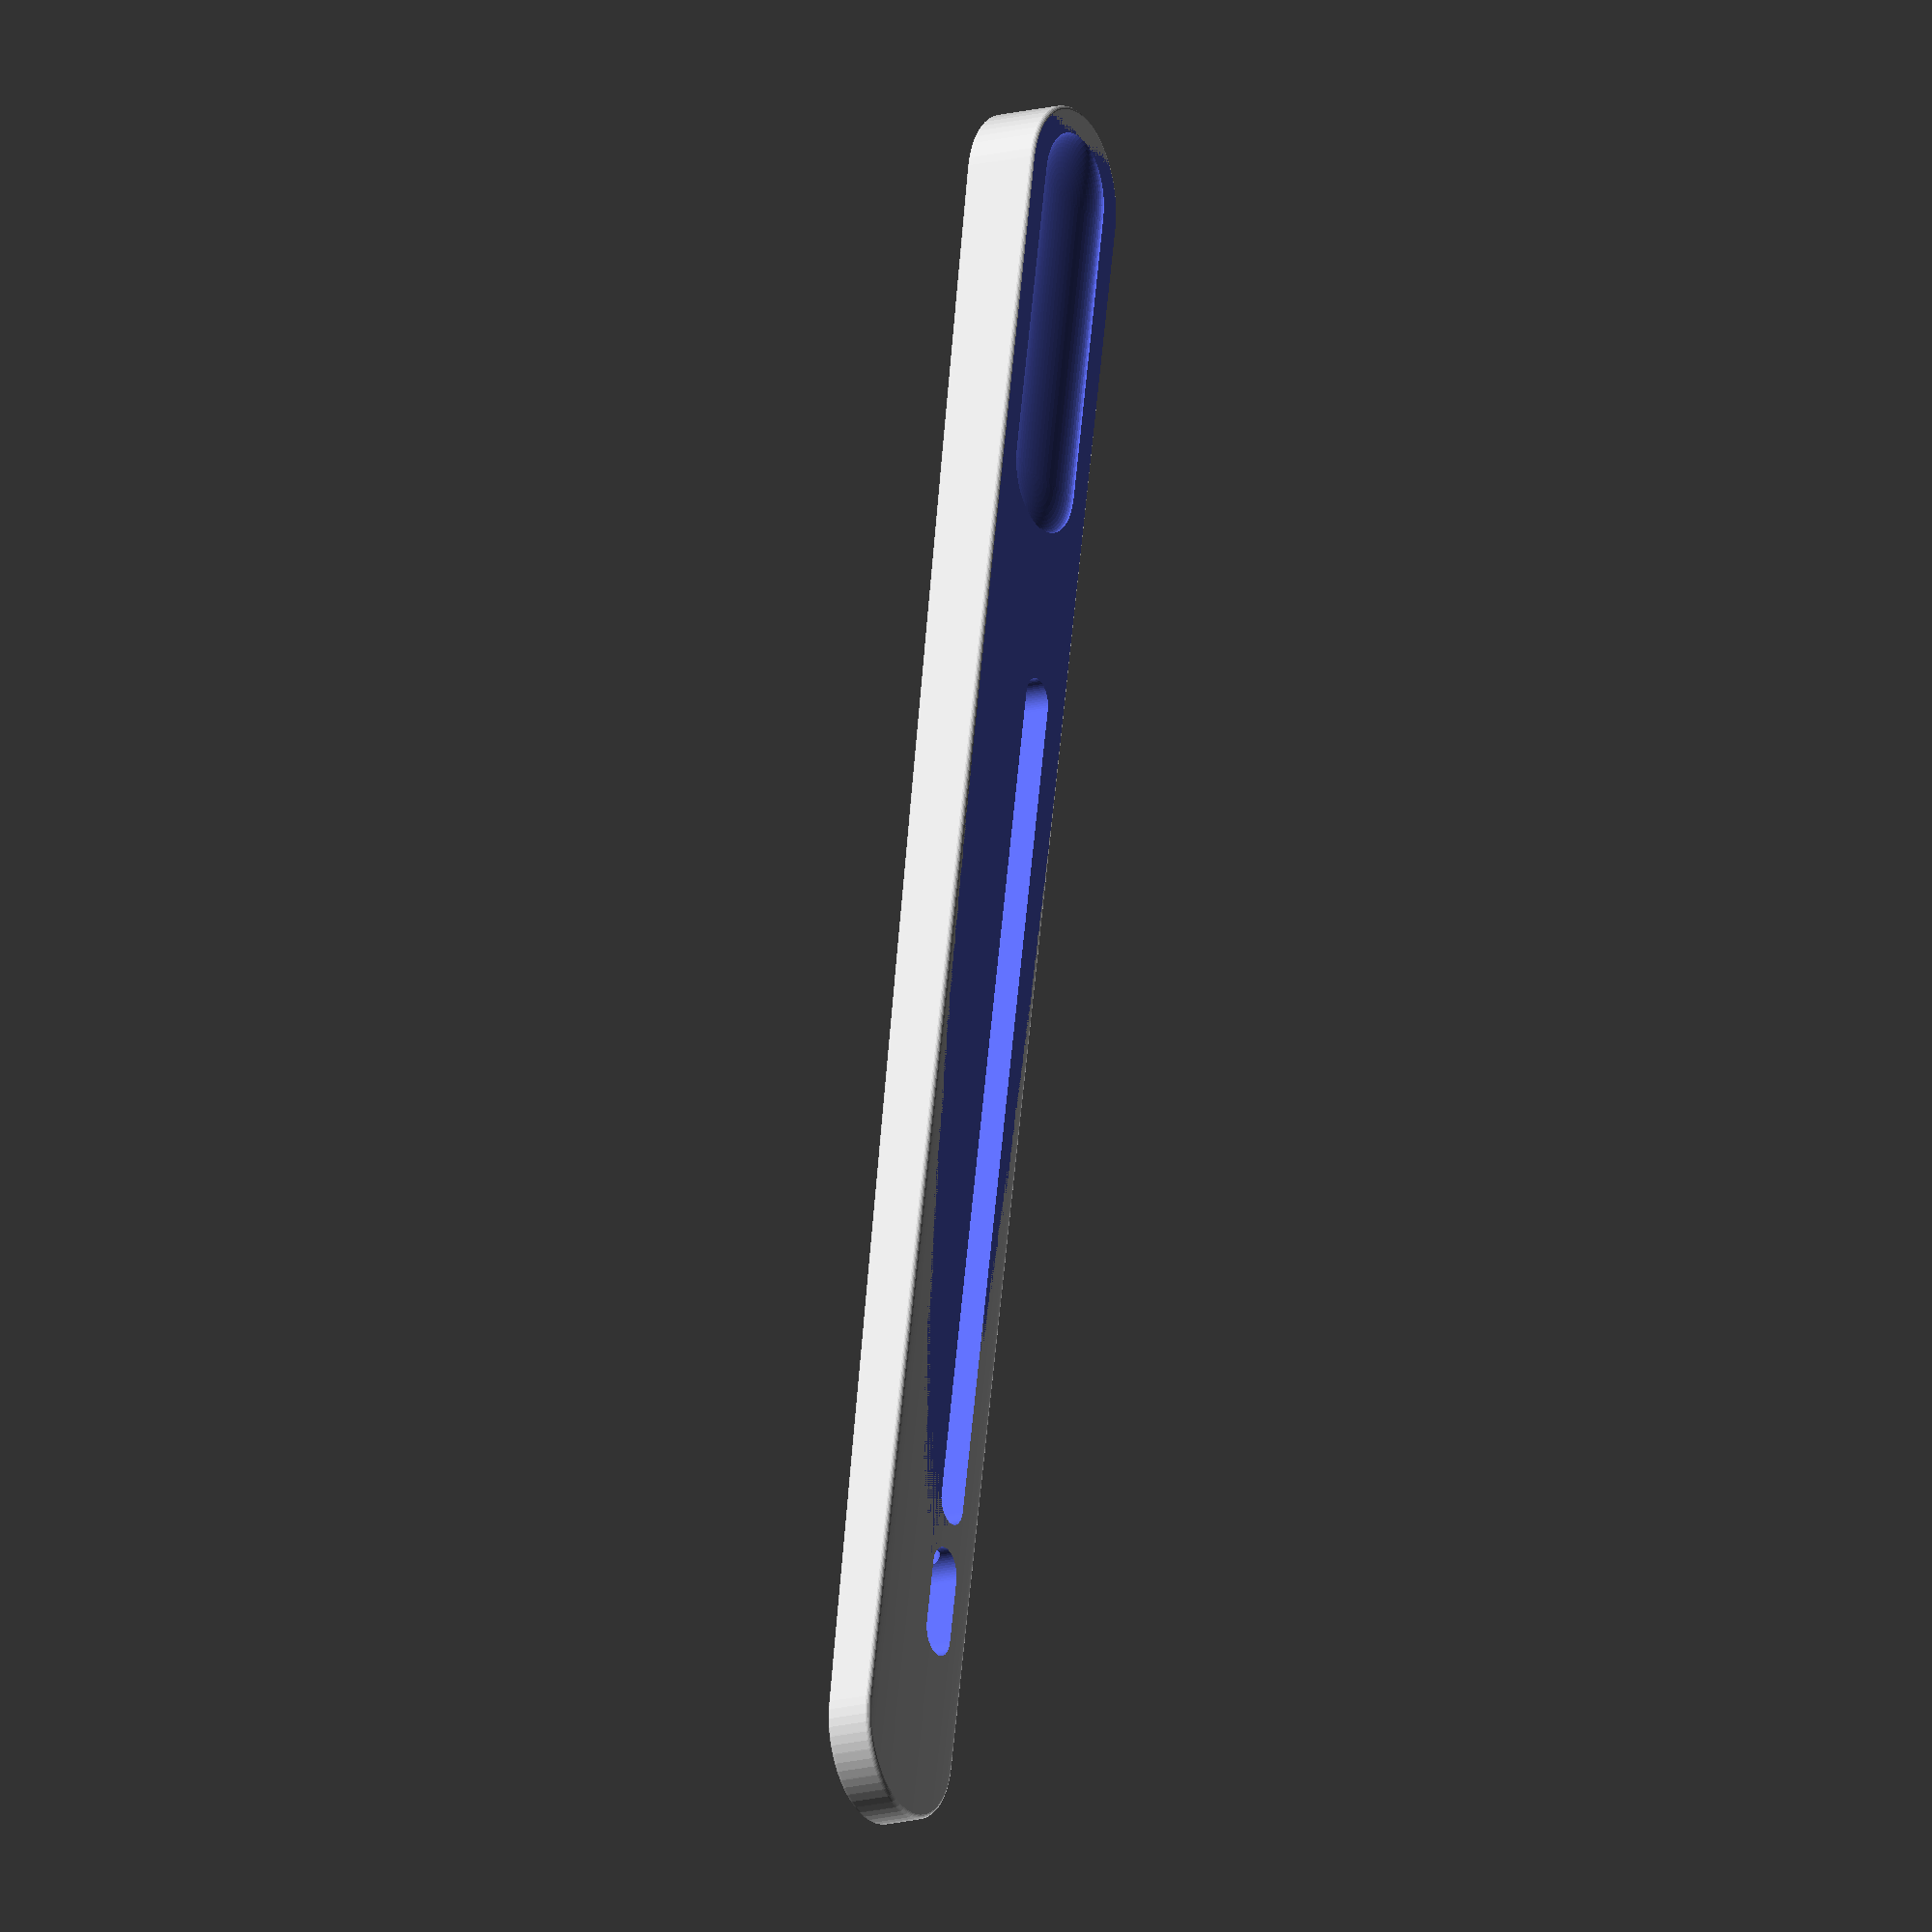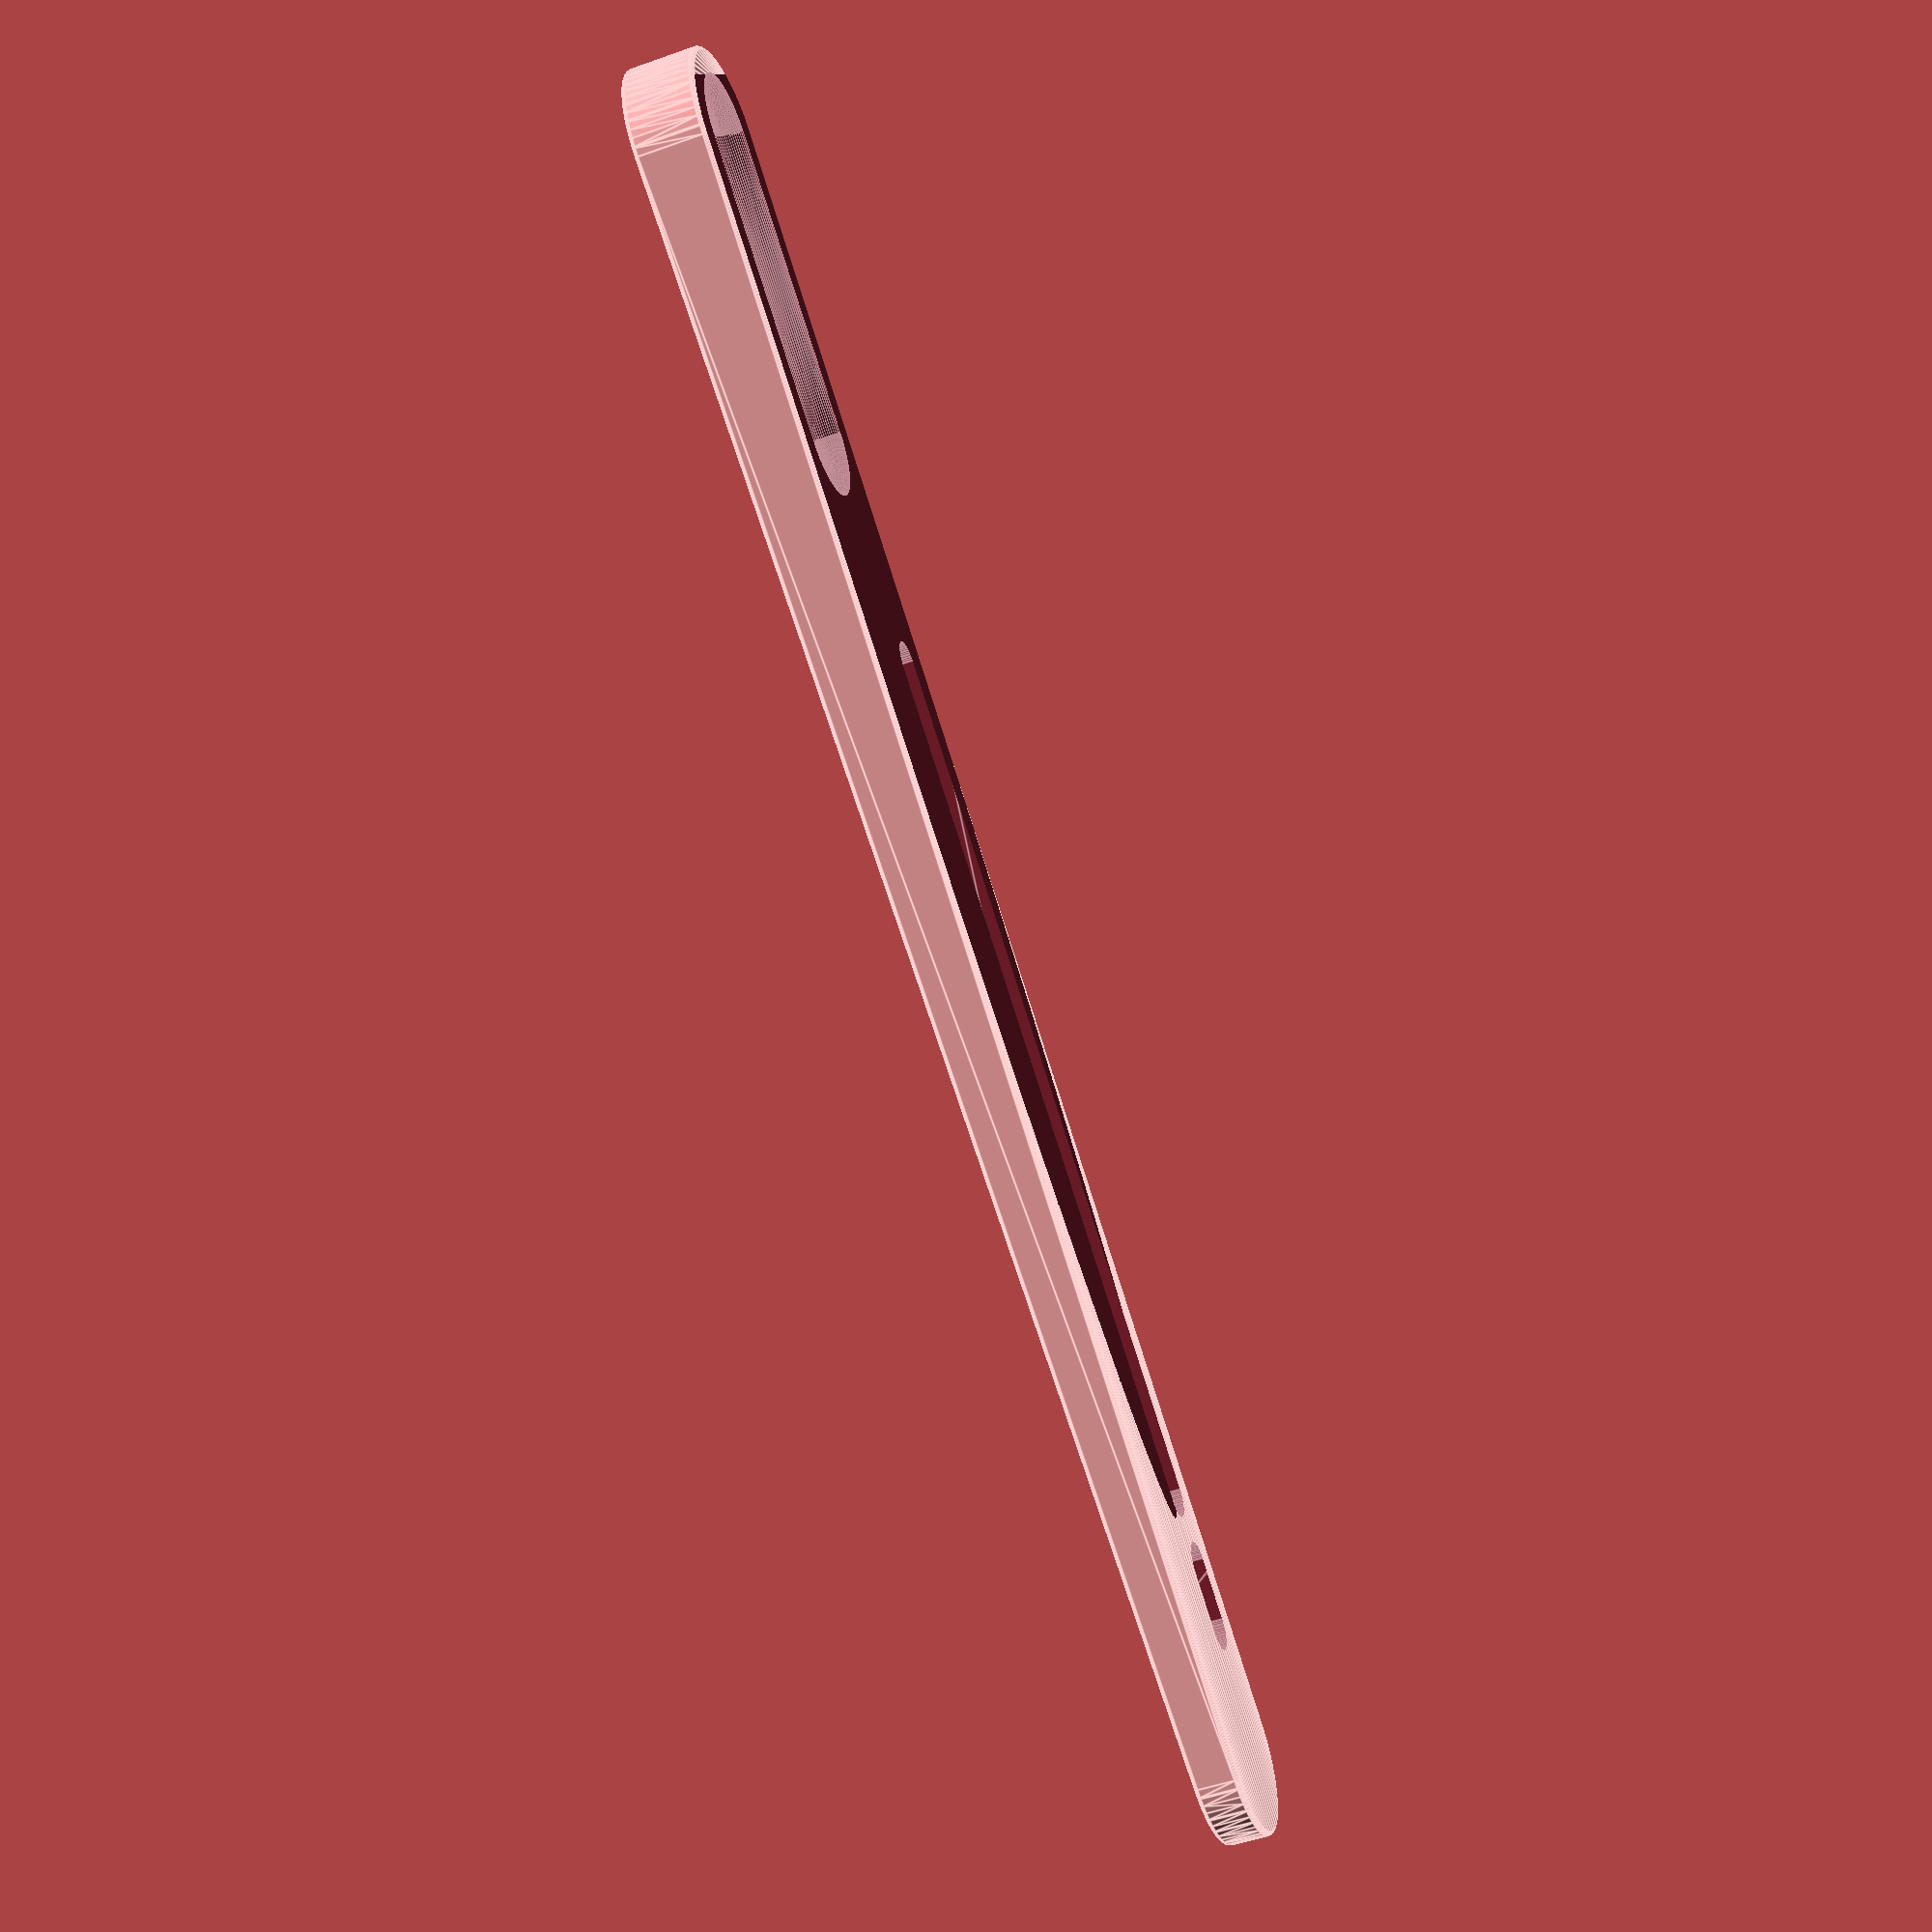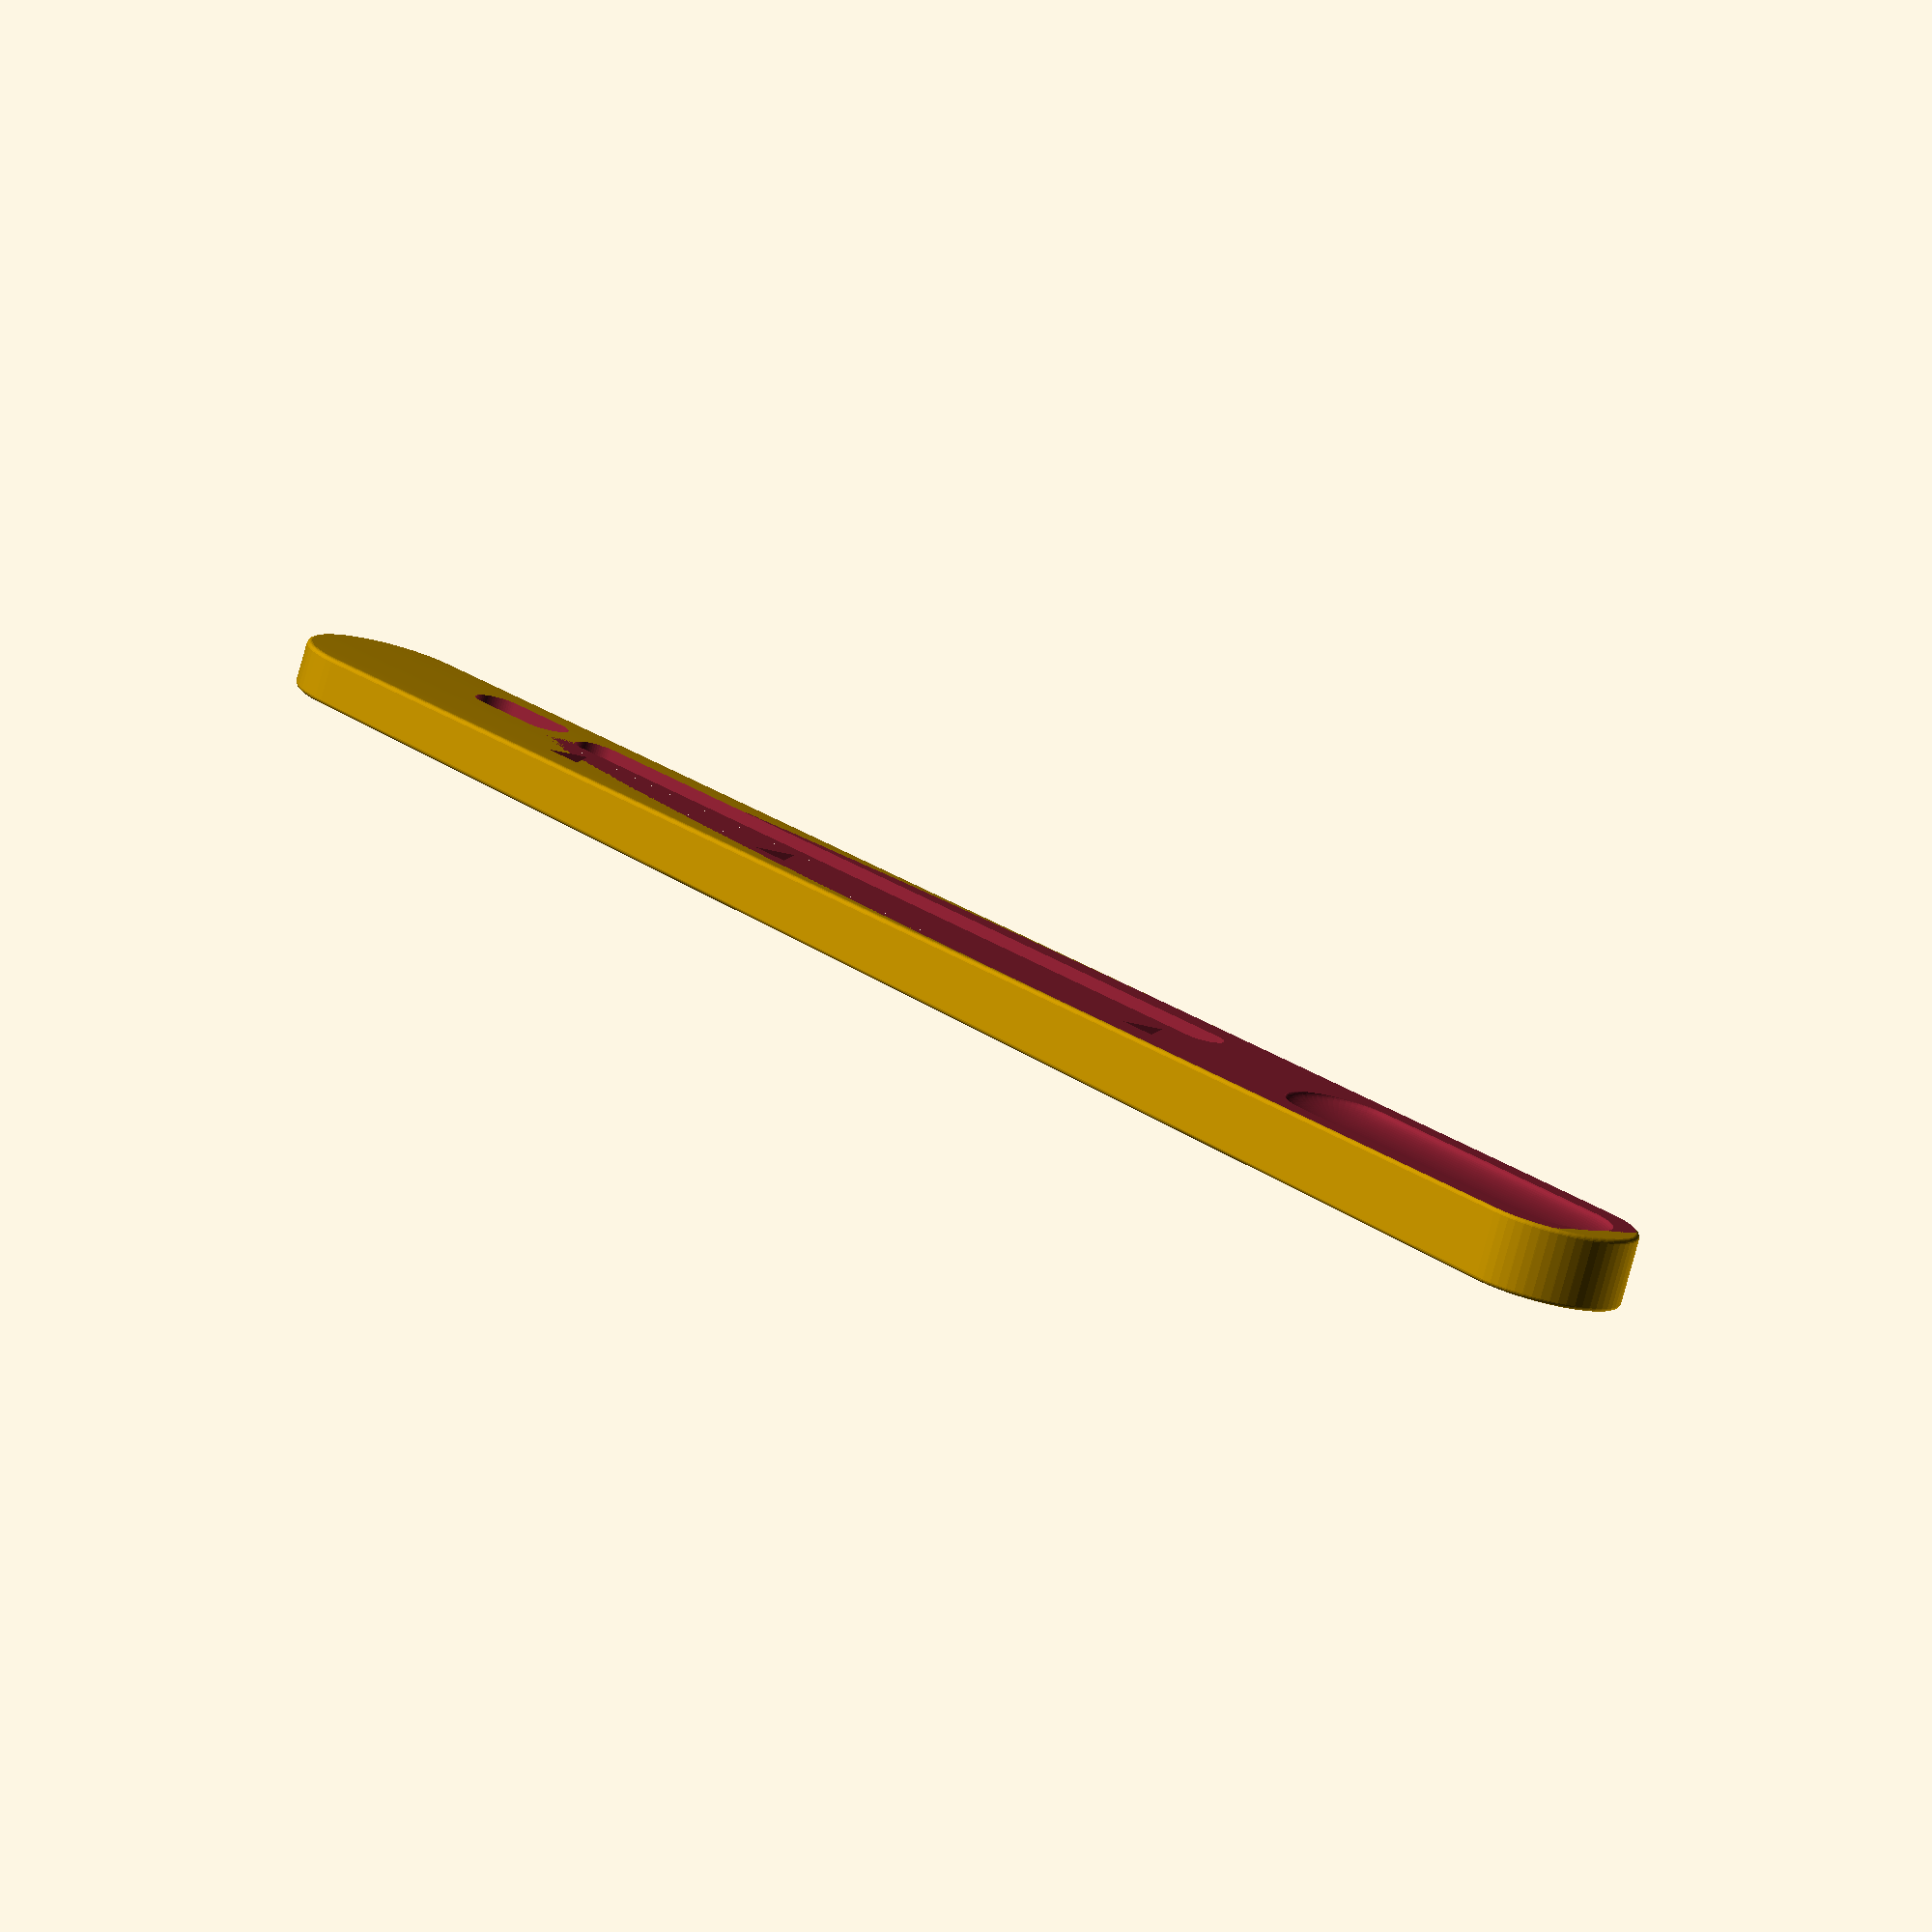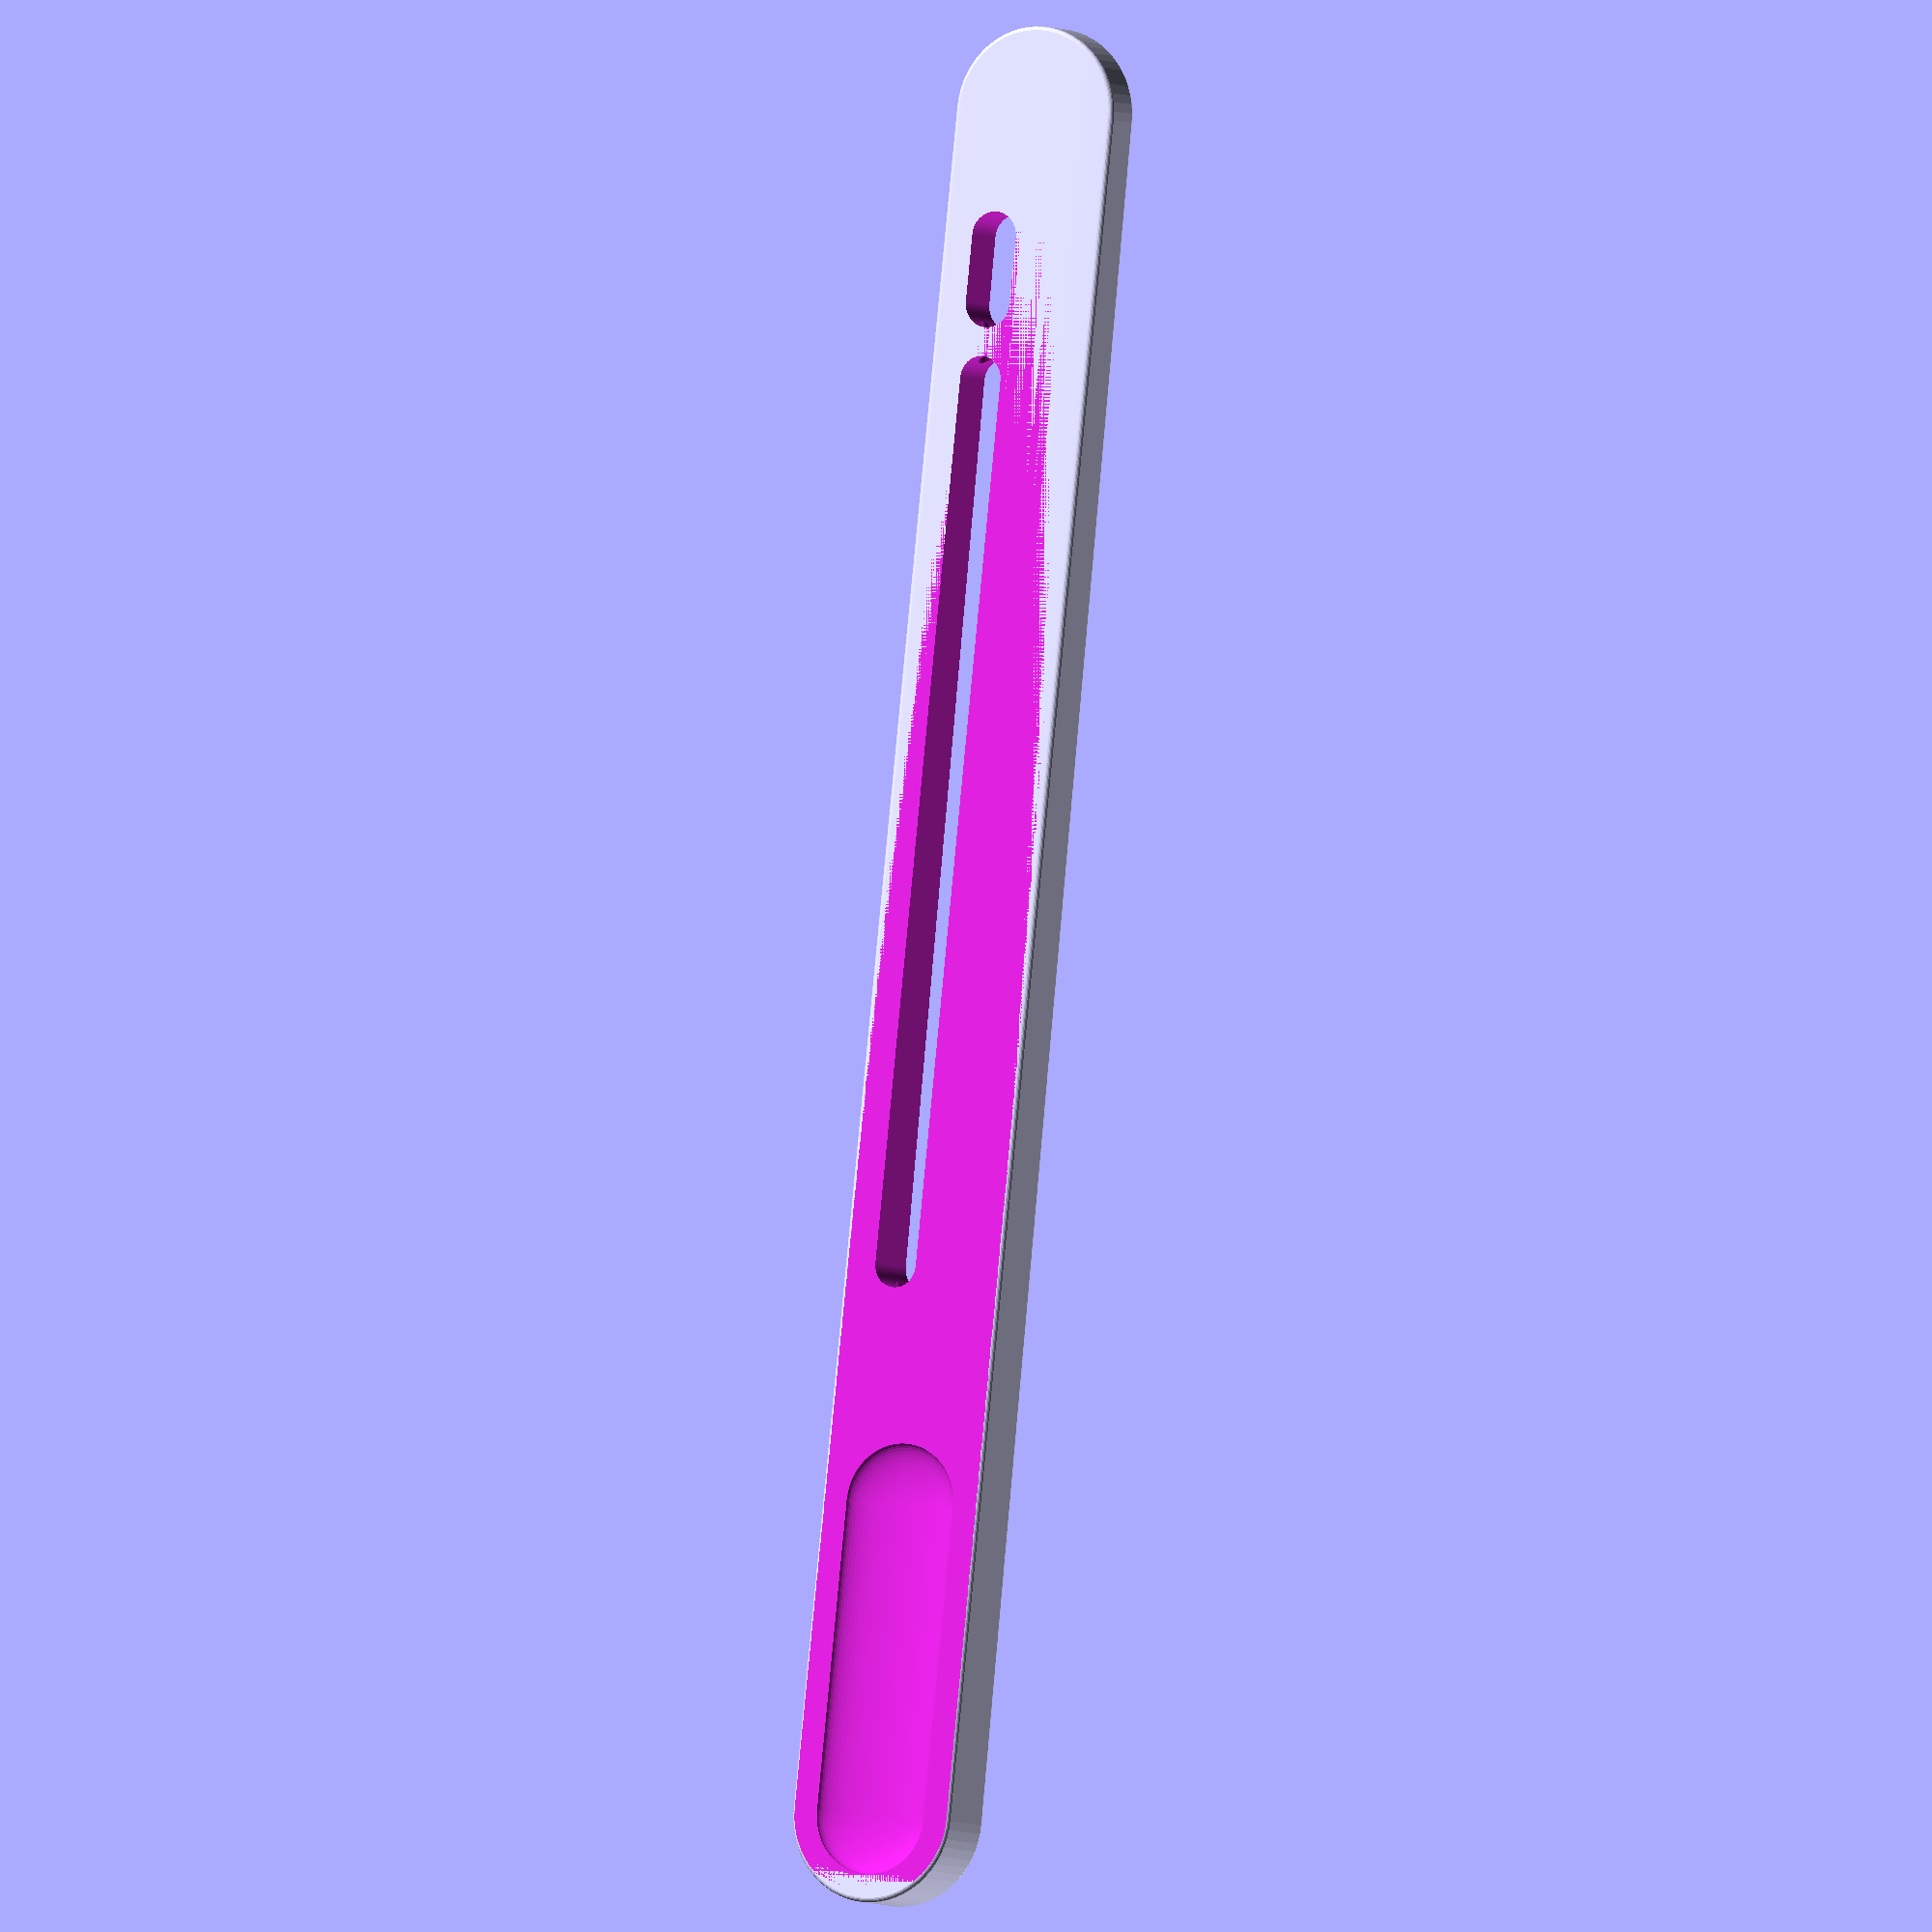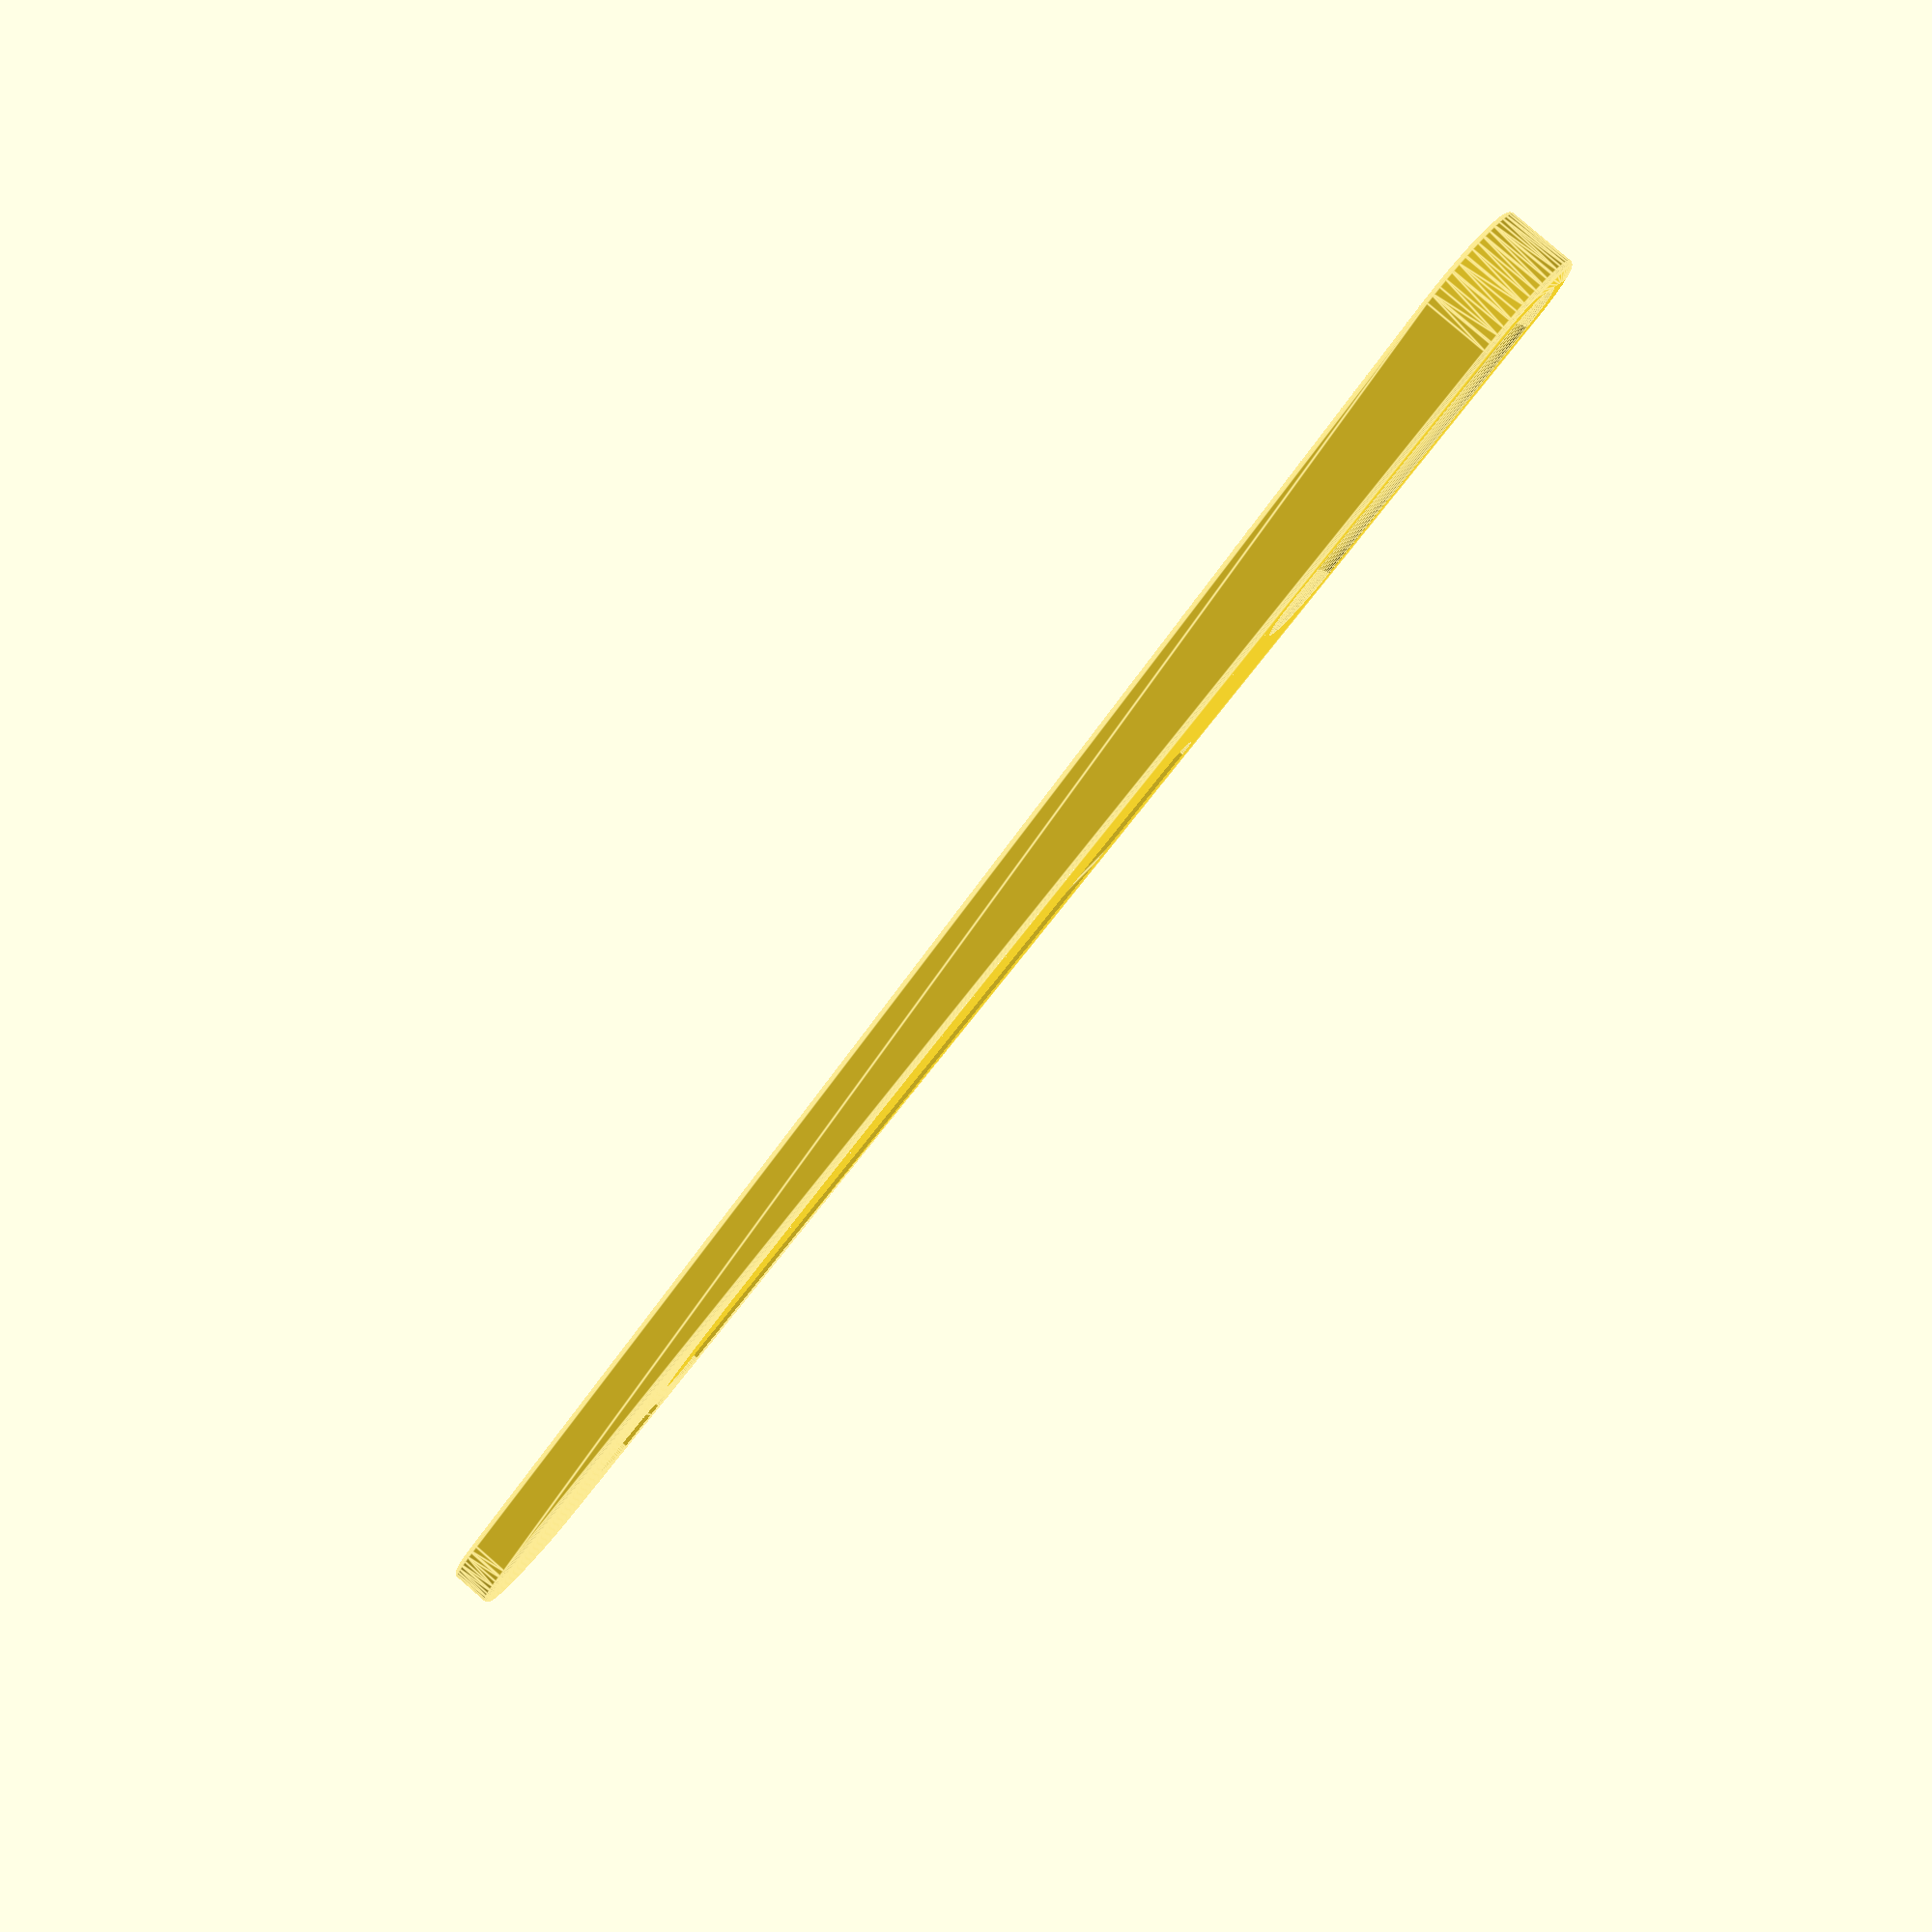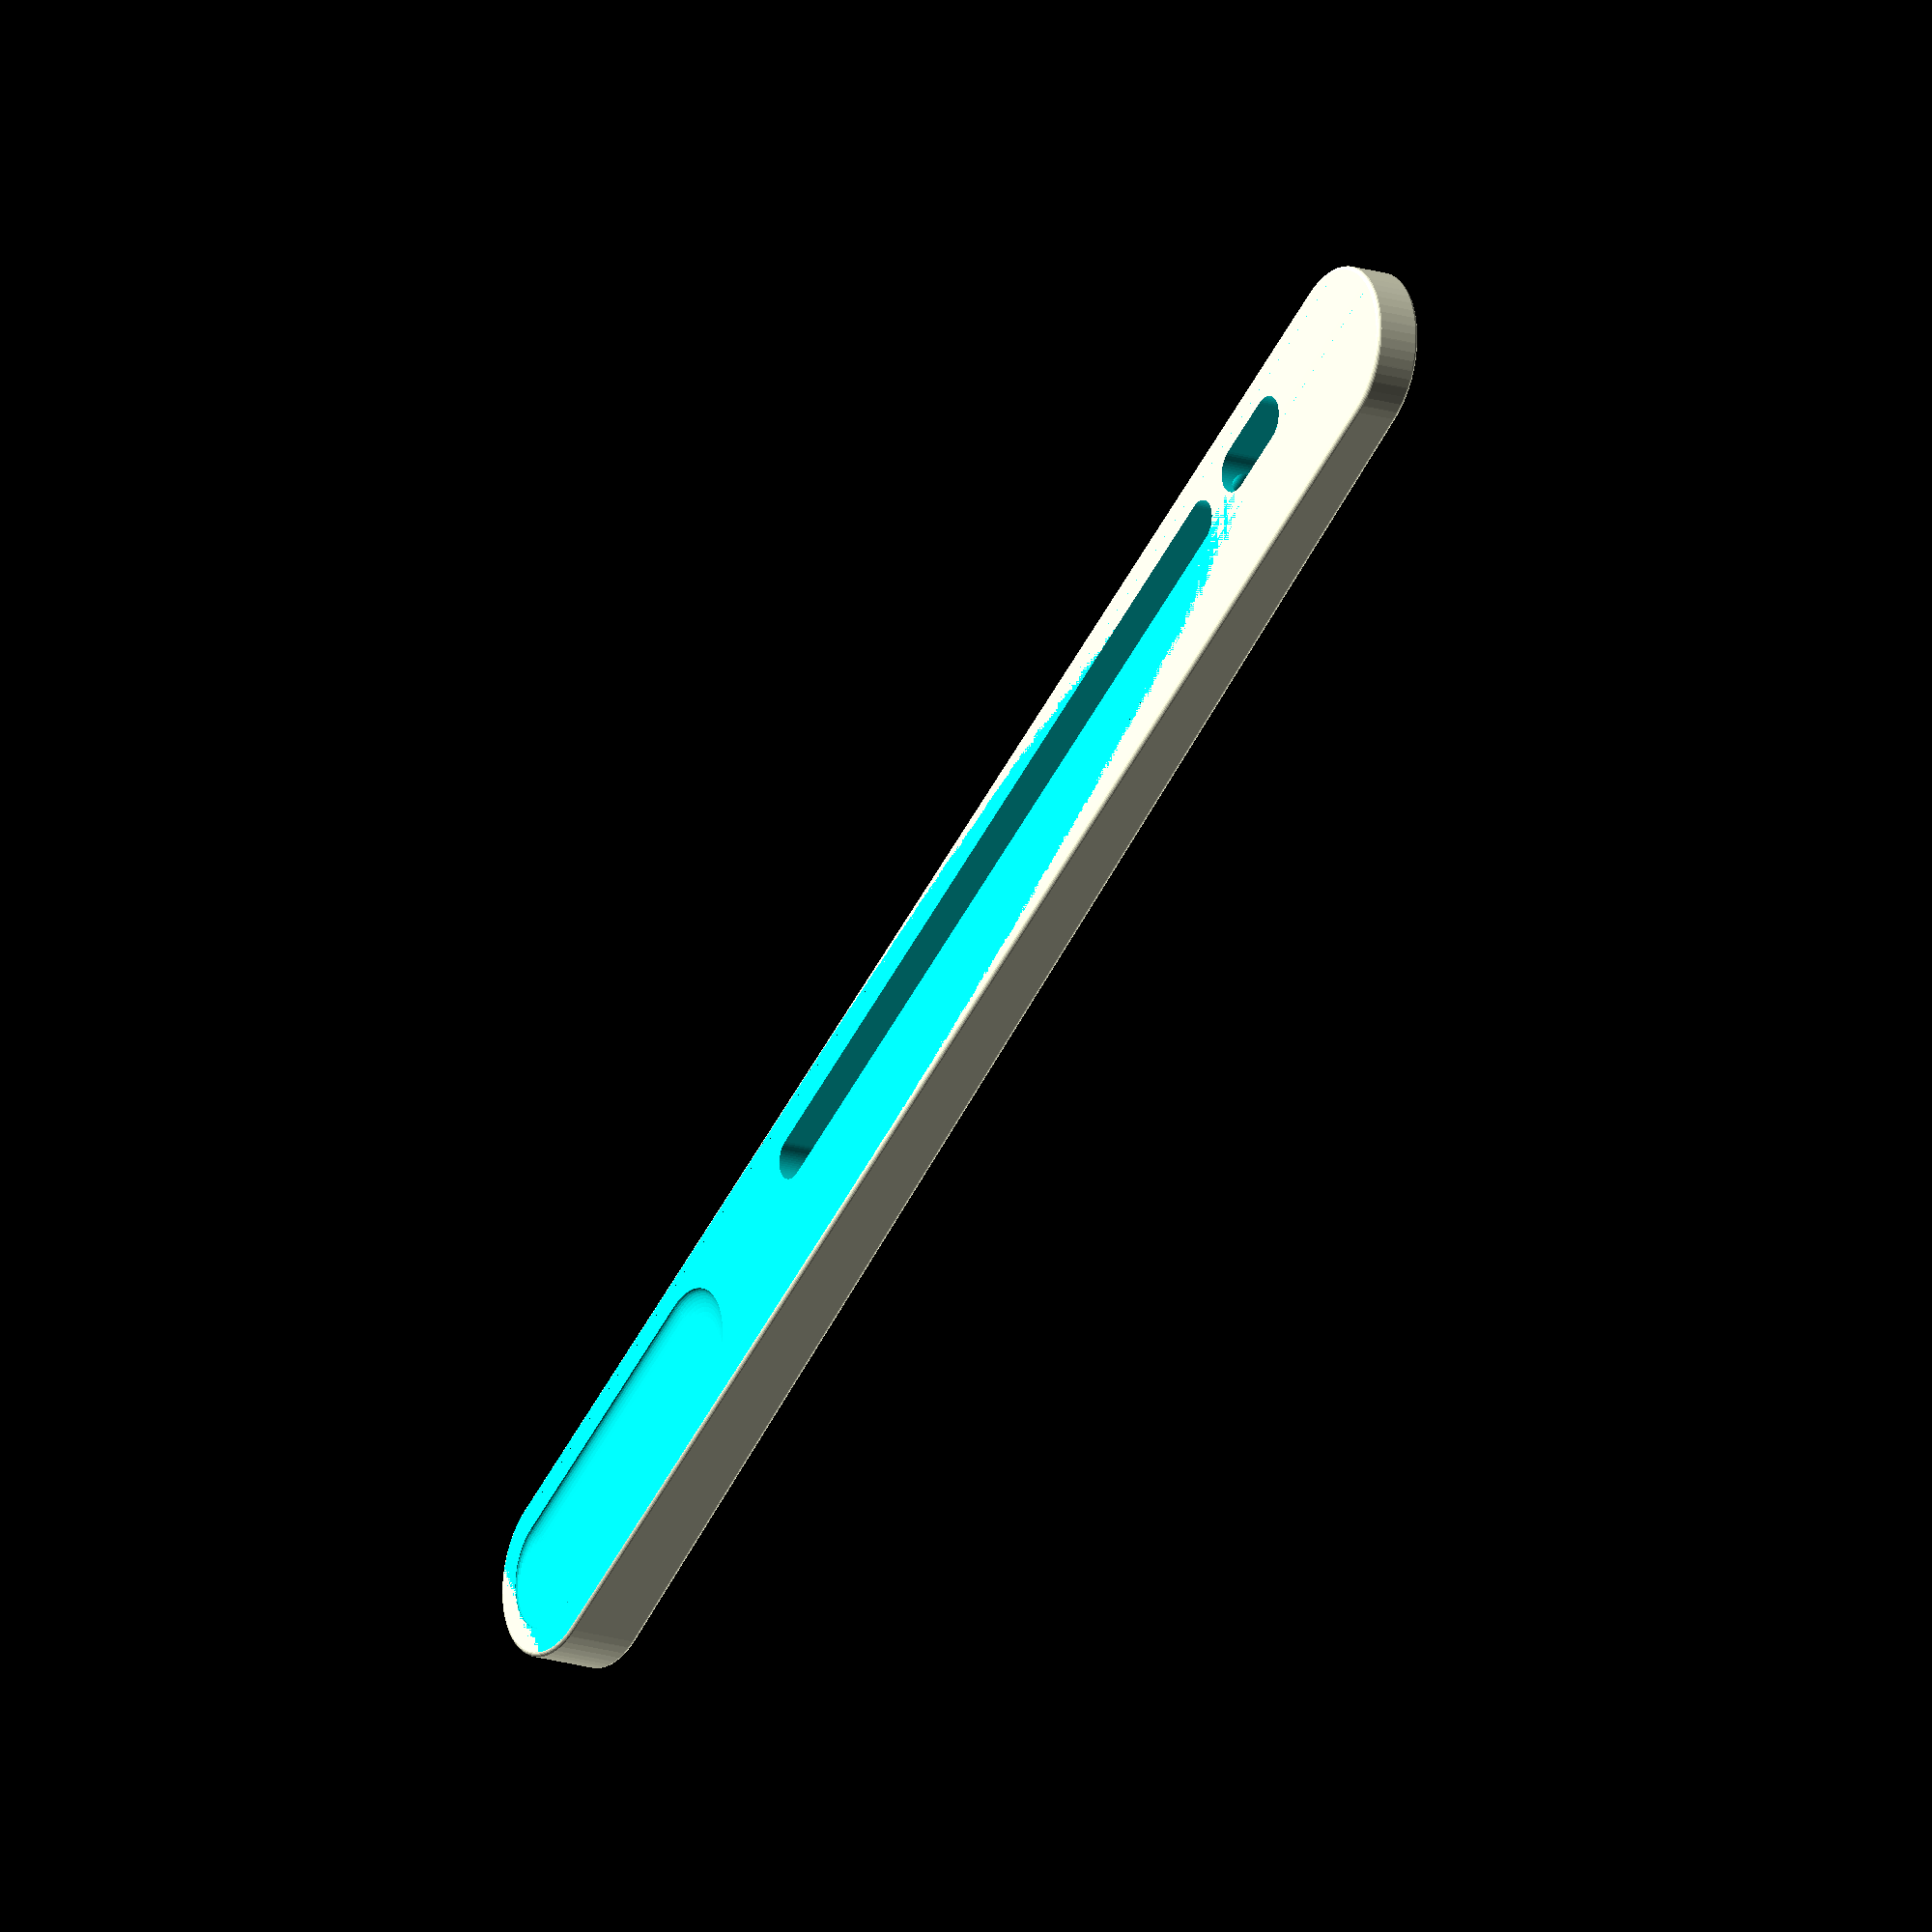
<openscad>
/*

3.4 + ww + 9.8 = 18.3
  ww = 5.1
*/
$fn=60;

difference() {
  minkowski(){
    hull() {
      translate([0,18.3/2,0]) cylinder(h=7,d=17.3,center=true);
      translate([0,196-18.3/2,0]) cylinder(h=4,d=17.3,center=true);
    }
    sphere(d=1,$fn=24);
  }

  for ( i = [-1 : 2 : 1] ){
    translate([0,18.3/2,i*3.95]) rotate([i*-0.43848,0,0]) union(){
      scale([1.25,1.25,0.30]) sphere(d=10);
      translate([0,22.5-6.25,0]) rotate([90,0,0]) scale([1.25,0.30,45-12.5]) cylinder(h=1,d=10,center=true);
      translate([0,45-12.5,0]) scale([1.25,1.25,0.30]) sphere(d=10);
      translate([-18.6/2, -18.3/2, -1 + i]) cube([18.6, 198, 2]);
    }
  }
  
  hull() {
    translate([3.2,64+4.7/2,0]) cylinder(h=10,d=4.7,center=true);
    translate([3.2,64+97.3-4.7/2,0]) cylinder(h=10,d=4.7,center=true);
  }
  hull() {
    translate([3.2,64+100.3+5.1/2,0]) cylinder(h=10,d=5.1,center=true);
    translate([3.2,196-19.6-5.1/2,0]) cylinder(h=10,d=5.1,center=true);
  }
  
  translate([-4,64+3.8,2.4]) cylinder(h=15,d=5,$fn=3);
  translate([-4,64+60,2.0]) cylinder(h=15,d=5,$fn=3);
  translate([-4,64+91.6,1.7]) cylinder(h=15,d=5,$fn=3);

  /* 114.6 x 3.40 */
  hull(){
    translate([3.2,64+3.4/2-4,0.7]) sphere(d=3.3);
    translate([3.2,64-3.4/2-4+114.6,0]) sphere(d=3.4);
  }
  translate([3.2,64+3.4/2-4,-1.3]) cylinder(h=2,d=1.8,center=true);
}


</openscad>
<views>
elev=196.1 azim=349.4 roll=61.2 proj=o view=wireframe
elev=229.5 azim=58.3 roll=68.4 proj=p view=edges
elev=78.1 azim=315.3 roll=344.6 proj=o view=wireframe
elev=183.9 azim=174.1 roll=333.3 proj=o view=wireframe
elev=277.8 azim=122.0 roll=130.9 proj=p view=edges
elev=198.0 azim=120.9 roll=301.8 proj=o view=wireframe
</views>
